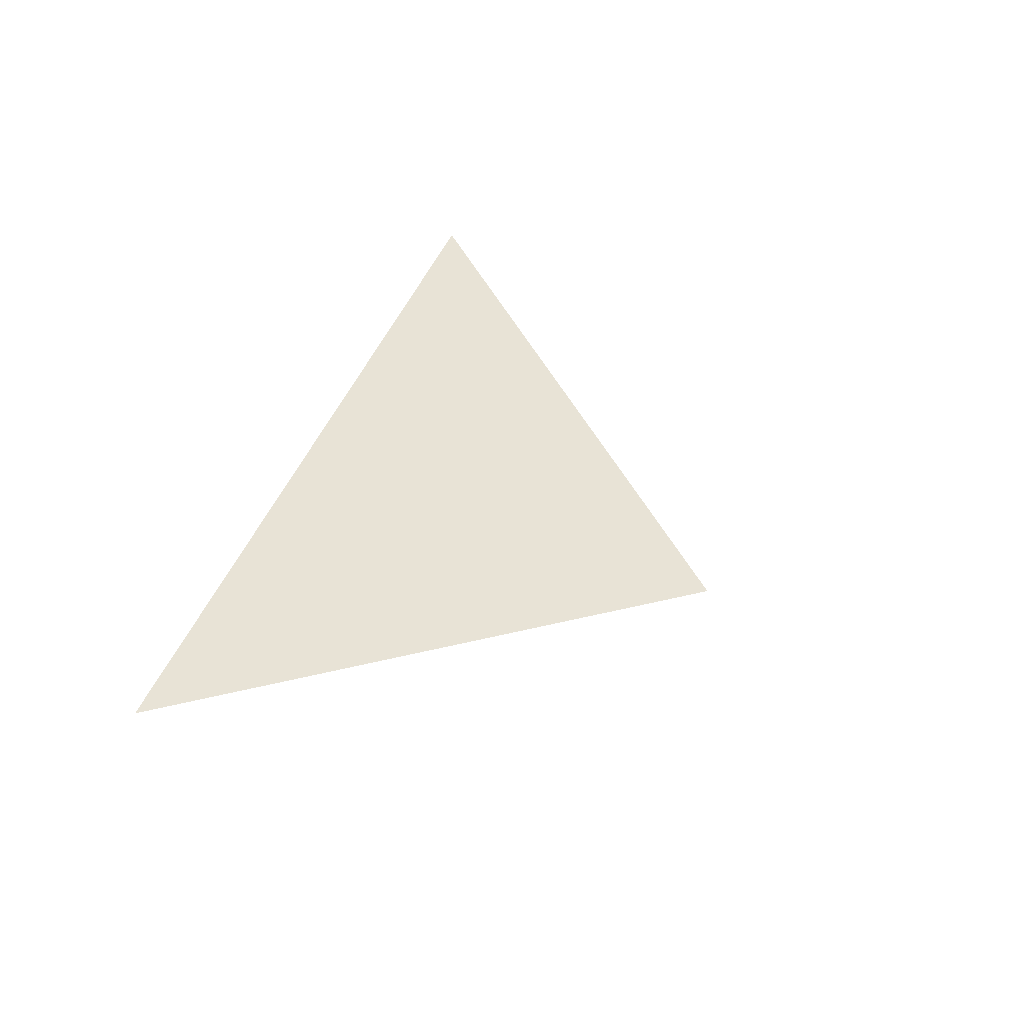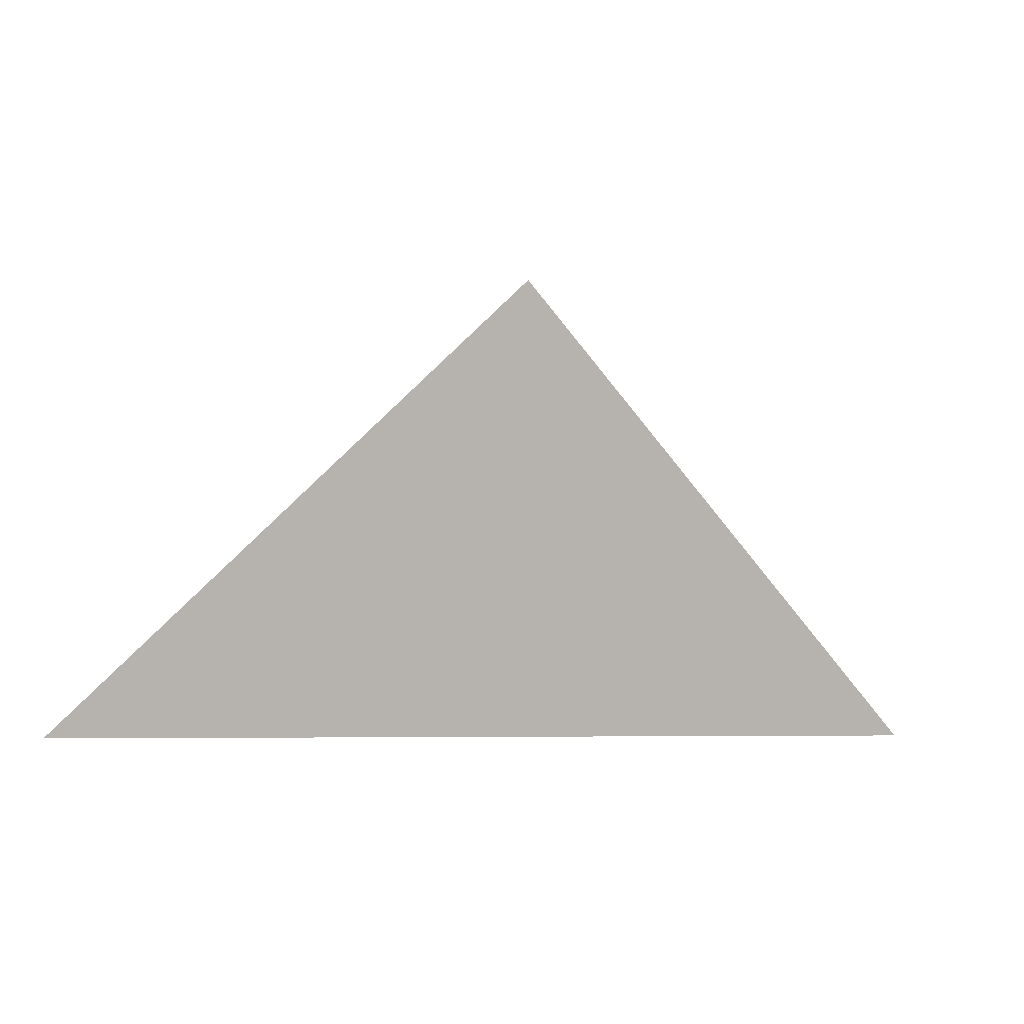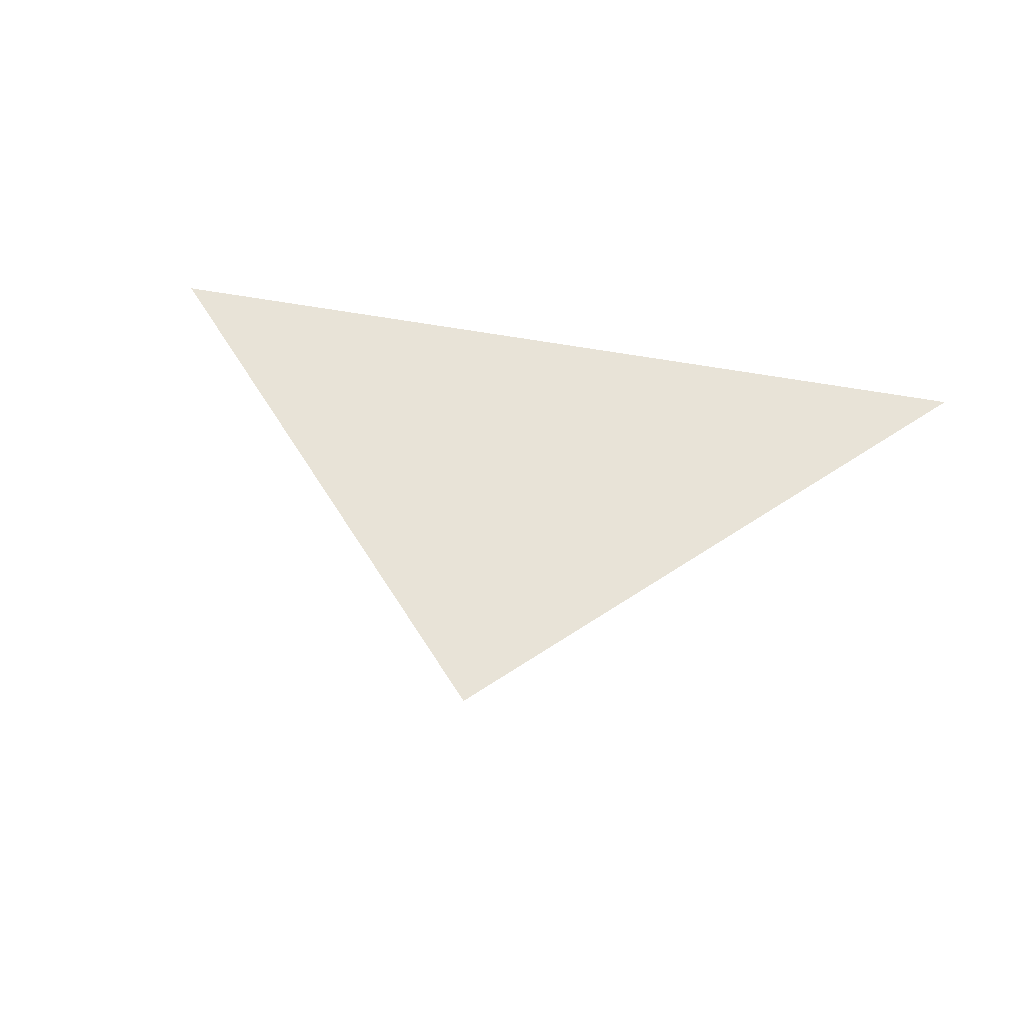
<metadata>
{"format":"obj","ext":"obj","renderer":"f3d","projection":"perspective","resolution":1024,"background":"white","views":[{"elev":39.7,"azim":107.6,"up":"+Z"},{"elev":-5.9,"azim":163.4,"up":"+Y"},{"elev":46.3,"azim":-167.0,"up":"+Z"}]}
</metadata>
<code>
v  1 -0 0
v  -1 -0 0
v  -0 1 -0.25
o Box001
g Box001
f 1 2 3

</code>
